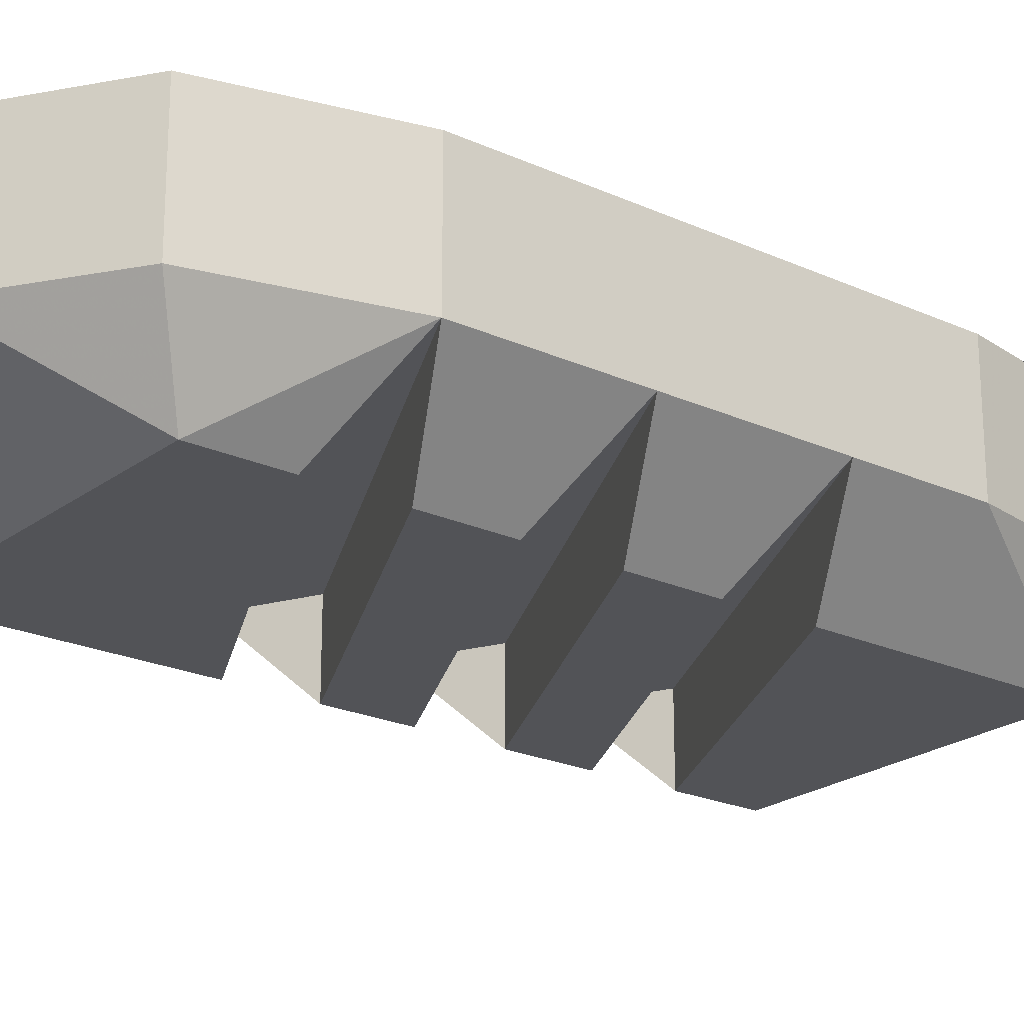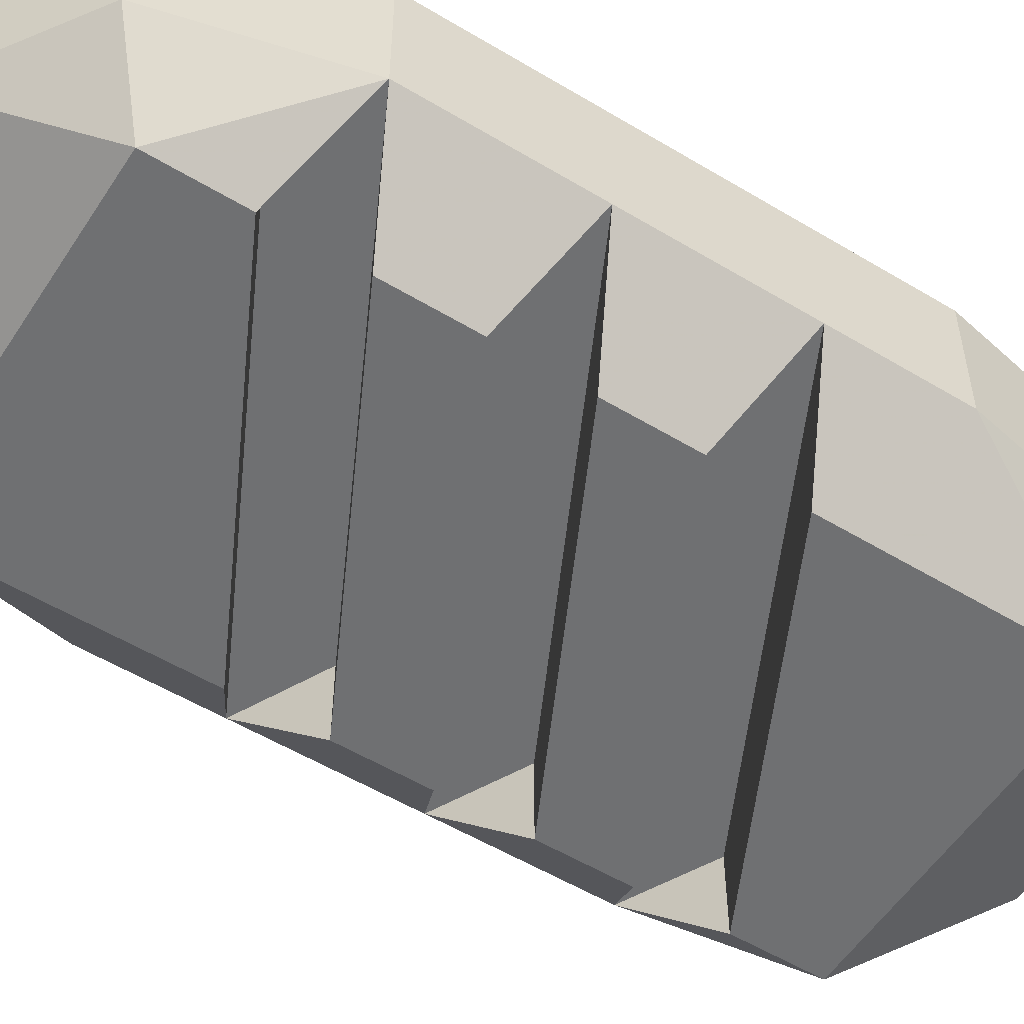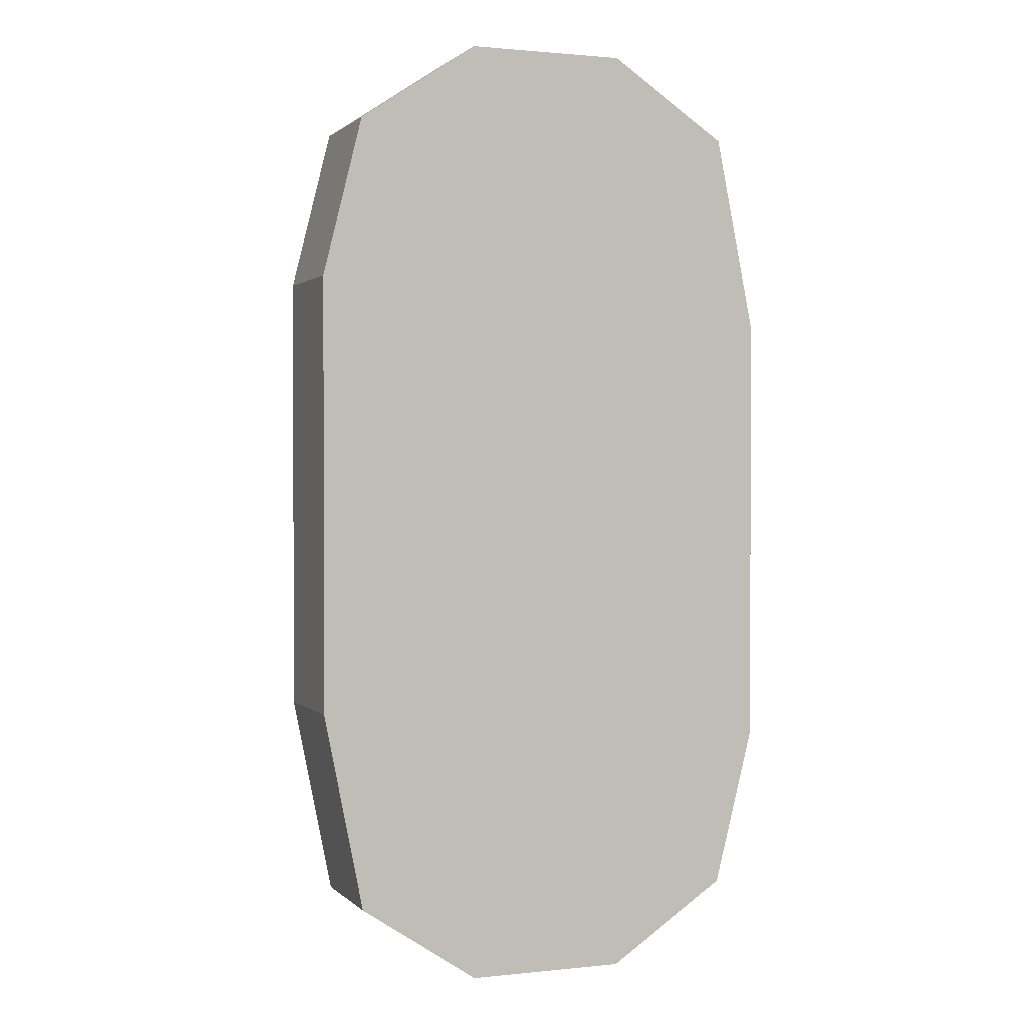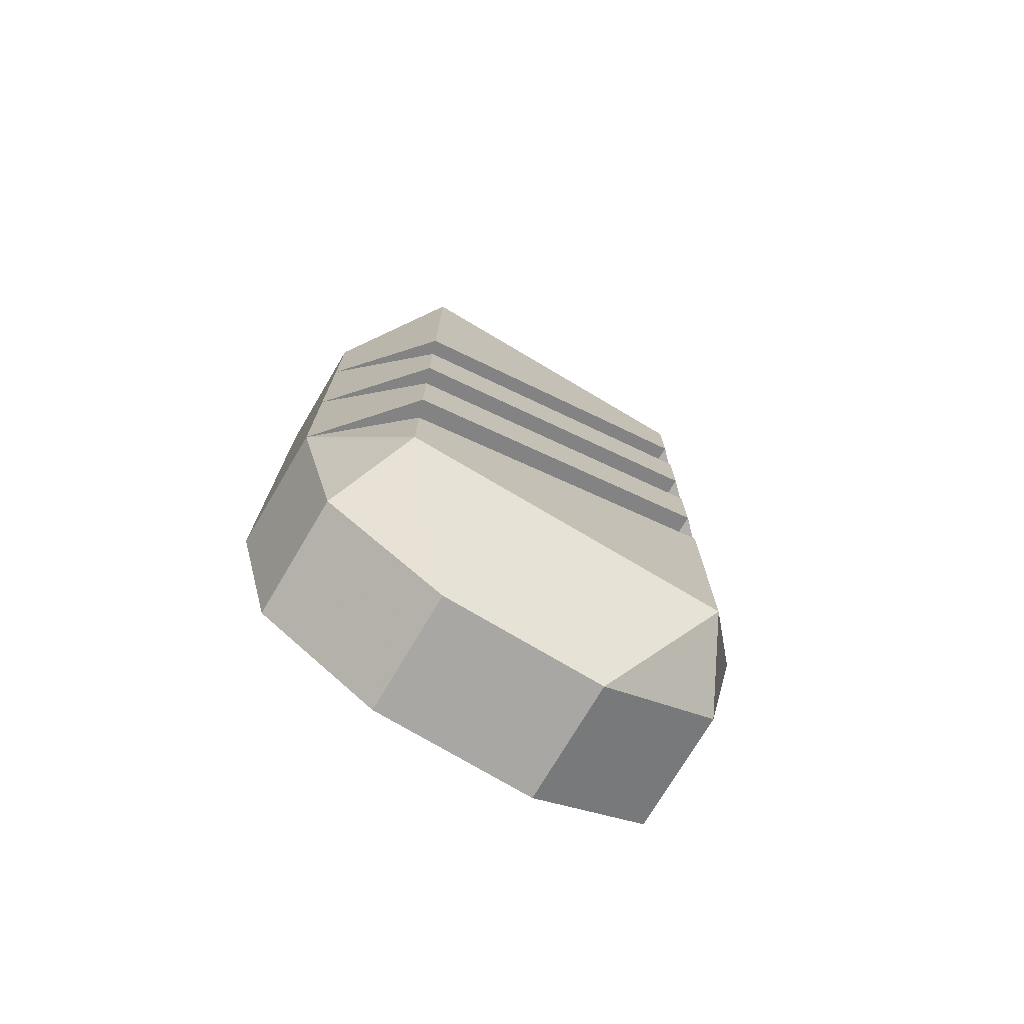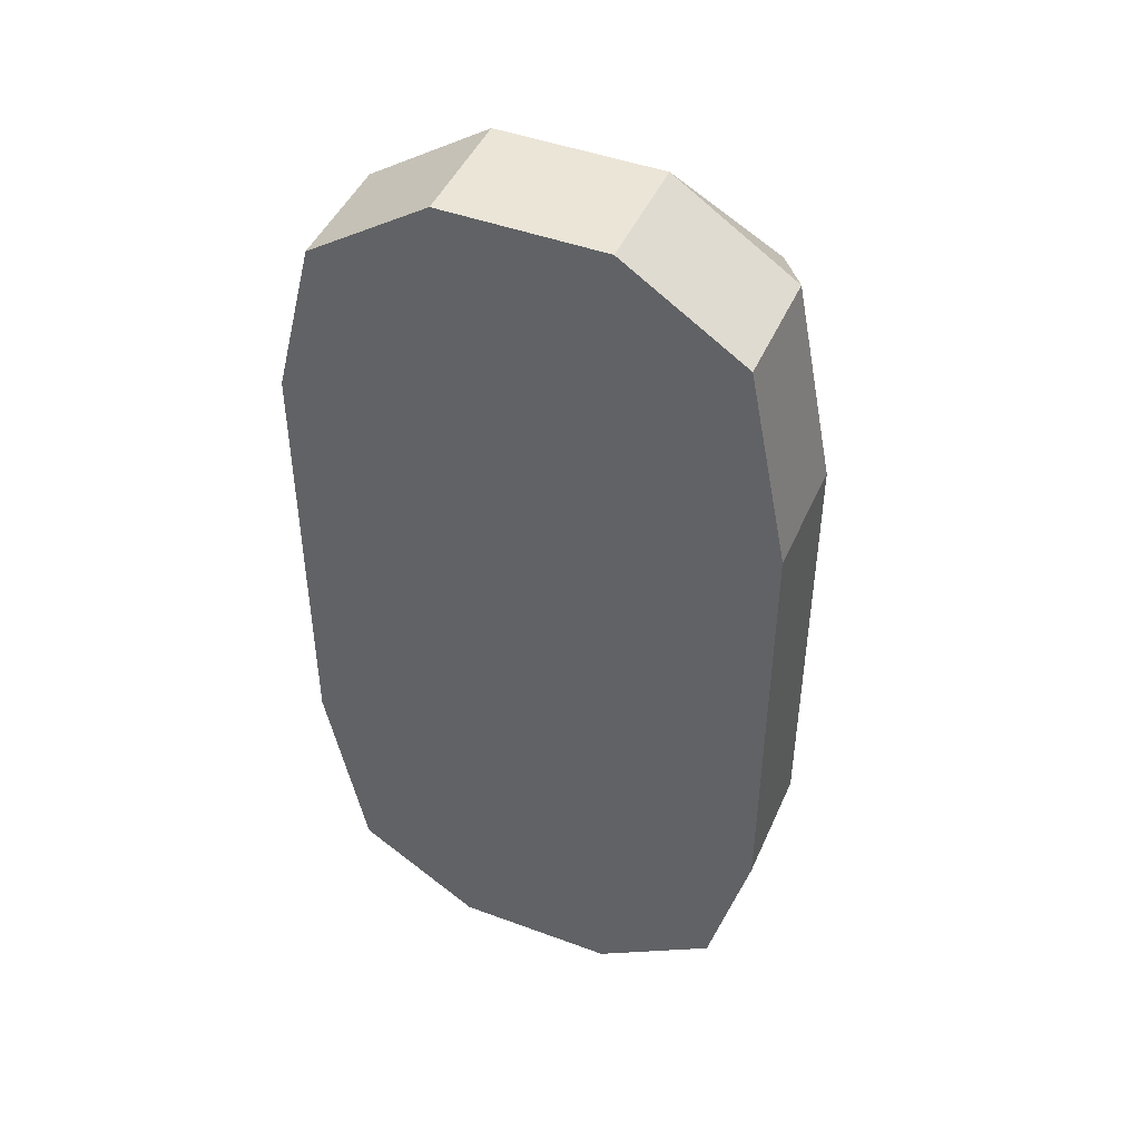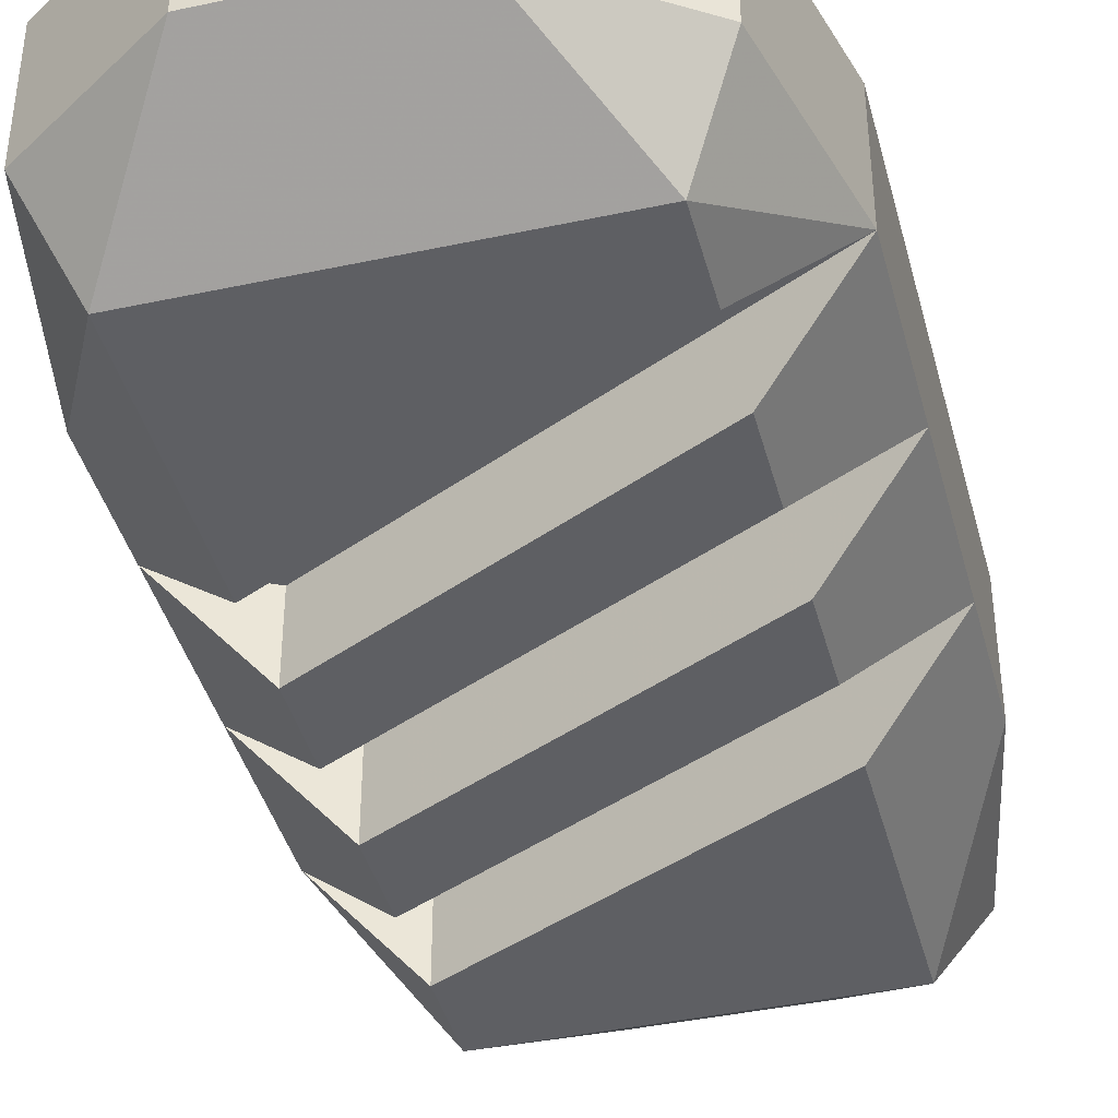
<metadata>
{"format":"obj","ext":"obj","renderer":"f3d","projection":"perspective","resolution":1024,"background":"white","views":[{"elev":-22.3,"azim":-128.3,"up":"+Y"},{"elev":-54.8,"azim":57.5,"up":"+Y"},{"elev":1.2,"azim":159.0,"up":"+Z"},{"elev":-74.7,"azim":-30.7,"up":"+Z"},{"elev":45.8,"azim":-157.0,"up":"+Z"},{"elev":-41.2,"azim":14.6,"up":"+Y"}]}
</metadata>
<code>
v -0.03125 -0.04688 0.1875
v -0.07812 -0.04688 0.1562
v -0.0625 -0.07812 0.1406
v 0.03125 -0.04688 0.1875
v 0.03125 0 0.1875
v -0.03125 0 0.1875
v -0.07812 0 0.1562
v -0.09375 -0.04688 0.07812
v -0.0625 -0.07812 0.07812
v 0.0625 -0.07812 0.1406
v 0.07812 -0.04688 0.1562
v 0.07812 0 0.1562
v 0.03125 -0.04688 -0.1875
v 0.07812 -0.04688 -0.1562
v 0.0625 -0.07812 -0.1406
v -0.03125 -0.04688 -0.1875
v -0.03125 0 -0.1875
v 0.03125 0 -0.1875
v 0.07812 0 -0.1562
v 0.09375 -0.04688 -0.07812
v 0.0625 -0.07812 -0.07812
v -0.0625 -0.07812 -0.1406
v -0.07812 -0.04688 -0.1562
v -0.07812 0 -0.1562
v 0.09375 0 -0.07812
v 0.09375 -0.04688 -0.03125
v 0.0625 -0.07812 -0.04688
v -0.0625 -0.07812 -0.1094
v -0.09375 -0.04688 -0.09375
v -0.09375 0 -0.09375
v 0.09375 0 -0.03125
v 0.09375 -0.04688 0.03125
v 0.0625 -0.07812 0.01562
v 0.0625 -0.07812 -0.01562
v 0.0625 -0.04688 -0.01562
v 0.0625 -0.04688 -0.04688
v -0.0625 -0.04688 -0.1094
v -0.0625 -0.04688 -0.07812
v -0.0625 -0.07812 -0.07812
v -0.09375 -0.04688 -0.03125
v -0.09375 0 -0.03125
v 0.09375 0 0.03125
v 0.09375 -0.04688 0.09375
v 0.0625 -0.07812 0.07812
v 0.0625 -0.07812 0.04688
v 0.0625 -0.04688 0.04688
v 0.0625 -0.04688 0.01562
v -0.0625 -0.07812 -0.04688
v -0.0625 -0.07812 0.01562
v -0.0625 -0.07812 -0.01562
v 0.0625 -0.04688 0.07812
v -0.0625 -0.04688 0.01562
v -0.09375 -0.04688 0.03125
v -0.0625 -0.04688 -0.01562
v -0.0625 -0.04688 -0.04688
v -0.0625 -0.04688 0.04688
v 0.0625 -0.04688 0.1094
v 0.0625 -0.07812 0.1094
v -0.0625 -0.07812 0.04688
v -0.09375 0 0.07812
v -0.09375 0 0.03125
v 0.09375 0 0.09375
f 1 2 3
f 1 3 4
f 1 4 5
f 1 5 6
f 1 6 2
f 2 6 7
f 2 7 8
f 2 8 3
f 3 8 9
f 3 9 10
f 3 10 4
f 4 10 11
f 4 11 12
f 4 12 5
f 5 12 7
f 5 7 6
f 13 14 15
f 13 15 16
f 13 16 17
f 13 17 18
f 13 18 14
f 14 18 19
f 14 19 20
f 14 20 15
f 15 20 21
f 15 21 22
f 15 22 16
f 16 22 23
f 16 23 24
f 16 24 17
f 17 24 18
f 18 24 19
f 19 24 25
f 19 25 20
f 20 25 26
f 20 26 21
f 21 26 27
f 21 27 28
f 21 28 22
f 22 28 29
f 22 29 23
f 23 29 30
f 23 30 24
f 24 30 25
f 25 30 31
f 25 31 26
f 26 31 32
f 26 32 33
f 26 33 34
f 26 34 35
f 26 35 36
f 26 36 27
f 27 36 28
f 28 36 37
f 28 37 29
f 29 37 38
f 29 38 39
f 29 39 40
f 29 40 41
f 29 41 30
f 30 41 31
f 31 41 42
f 31 42 32
f 32 42 43
f 32 43 44
f 32 44 45
f 32 45 46
f 32 46 47
f 32 47 33
f 33 47 48
f 33 48 34
f 34 48 39
f 34 39 38
f 34 38 35
f 35 38 36
f 36 38 37
f 49 50 45
f 49 45 44
f 49 44 51
f 49 51 52
f 49 52 53
f 49 53 50
f 50 53 40
f 50 40 54
f 50 54 45
f 45 54 46
f 46 54 47
f 47 54 55
f 47 55 48
f 48 55 40
f 48 40 39
f 56 52 51
f 56 51 57
f 56 57 58
f 56 58 59
f 56 59 53
f 56 53 52
f 58 10 9
f 58 9 59
f 59 9 53
f 53 9 8
f 53 8 60
f 53 60 61
f 53 61 40
f 40 61 41
f 41 61 42
f 42 61 62
f 42 62 43
f 43 62 11
f 43 11 10
f 43 10 58
f 43 58 57
f 43 57 51
f 43 51 44
f 55 54 40
f 62 12 11
f 12 62 60
f 12 60 7
f 7 60 8
f 61 60 62

</code>
